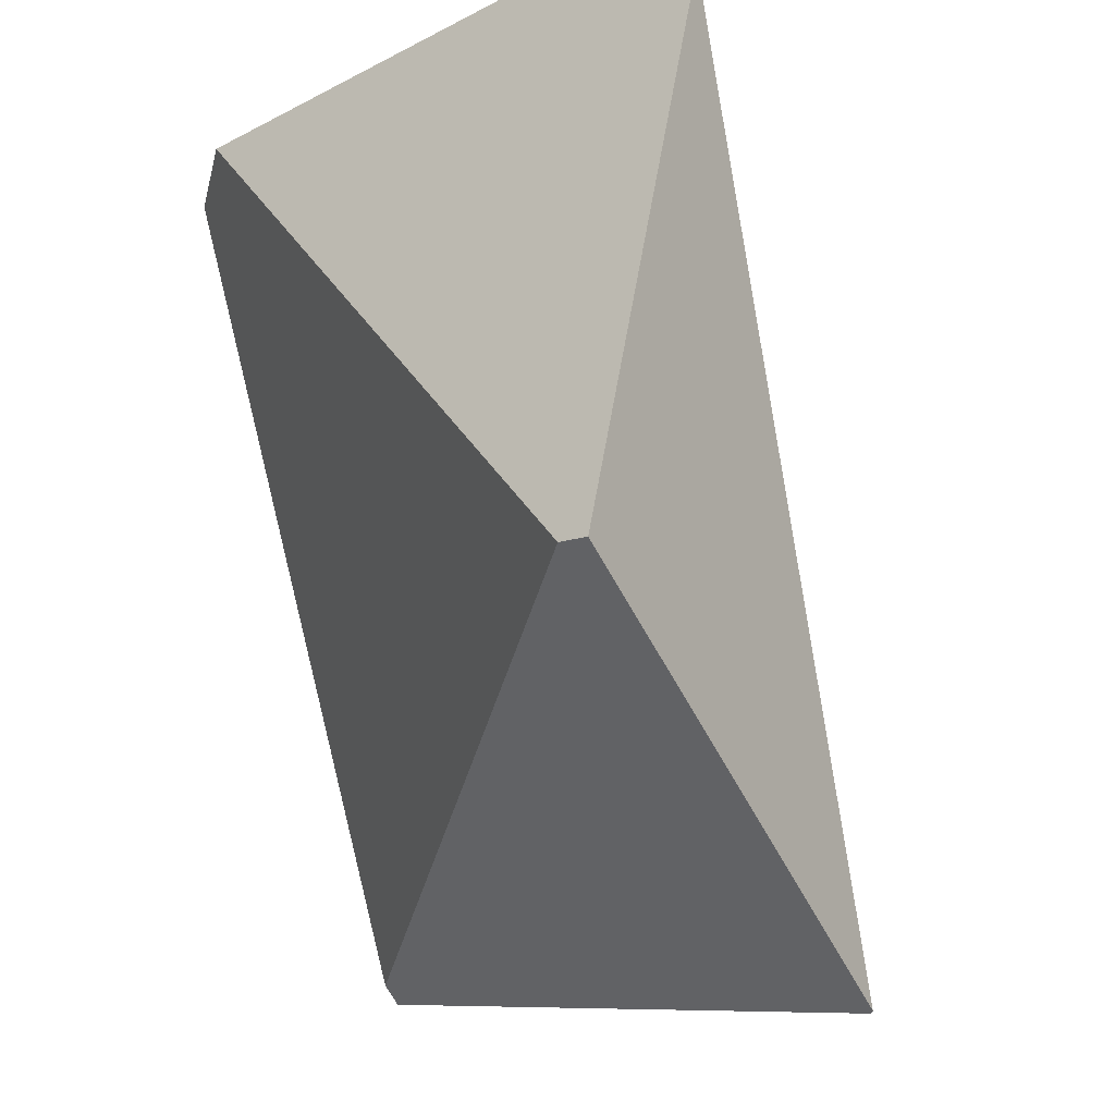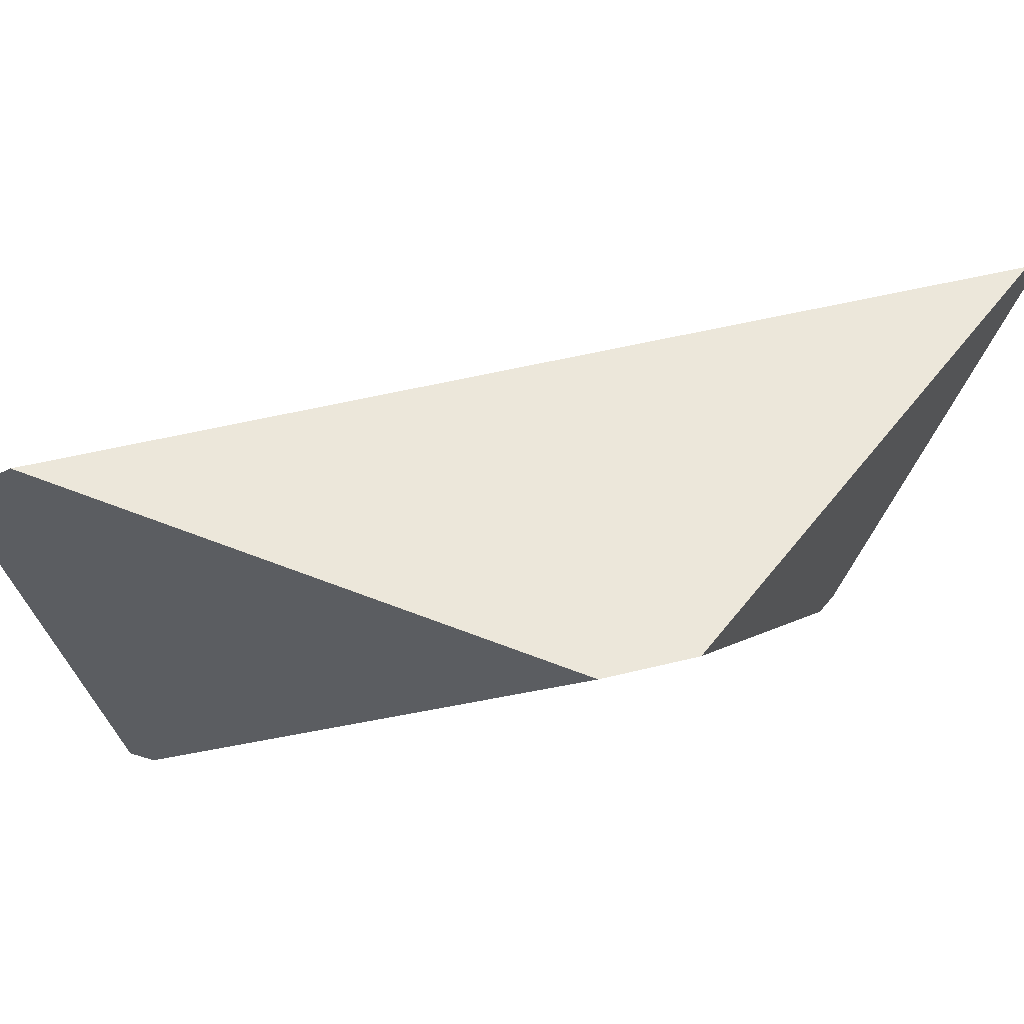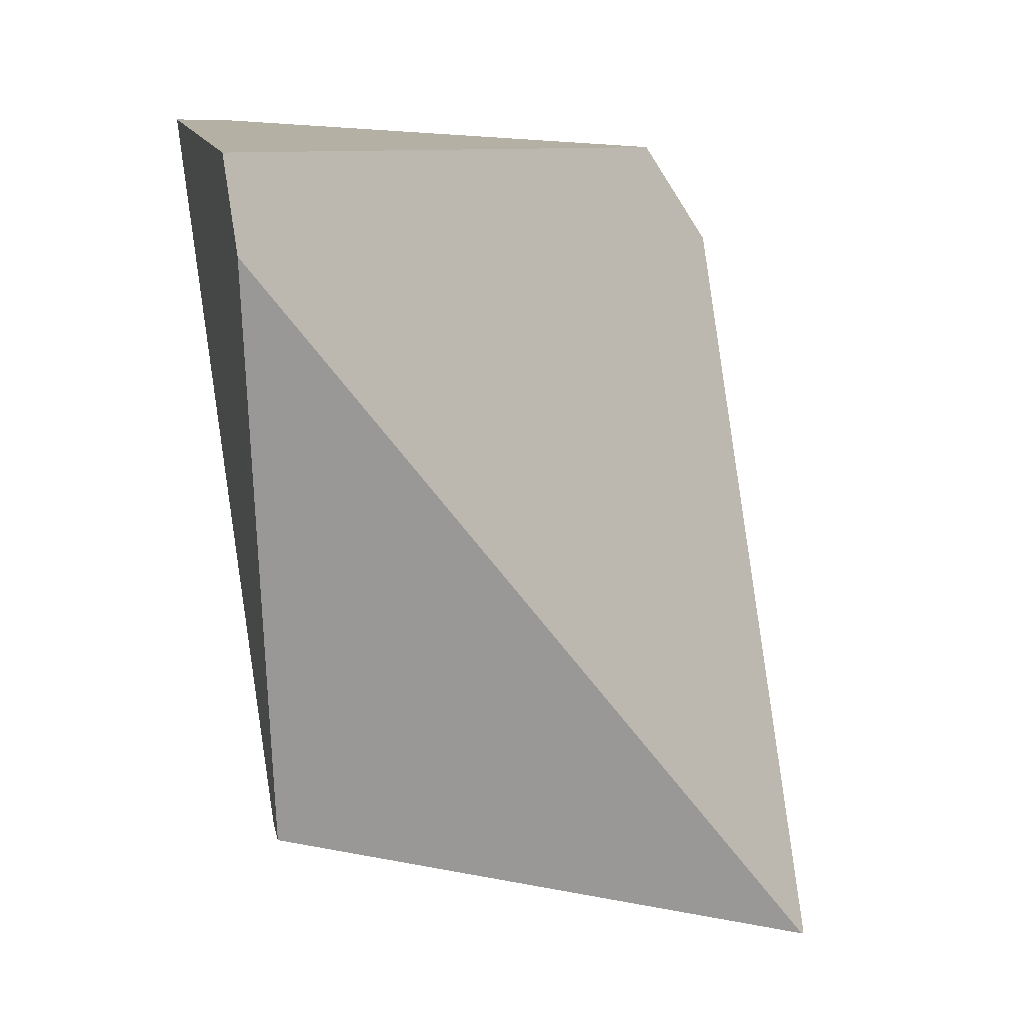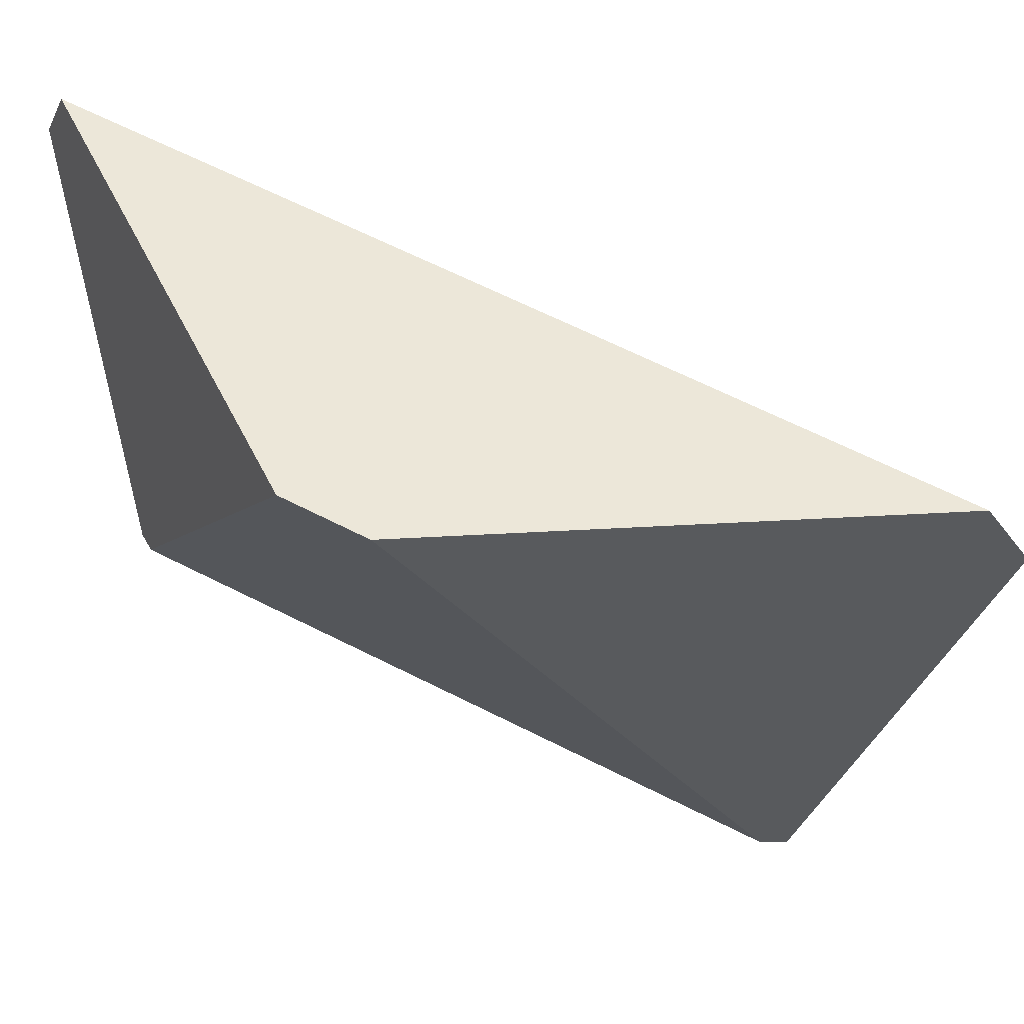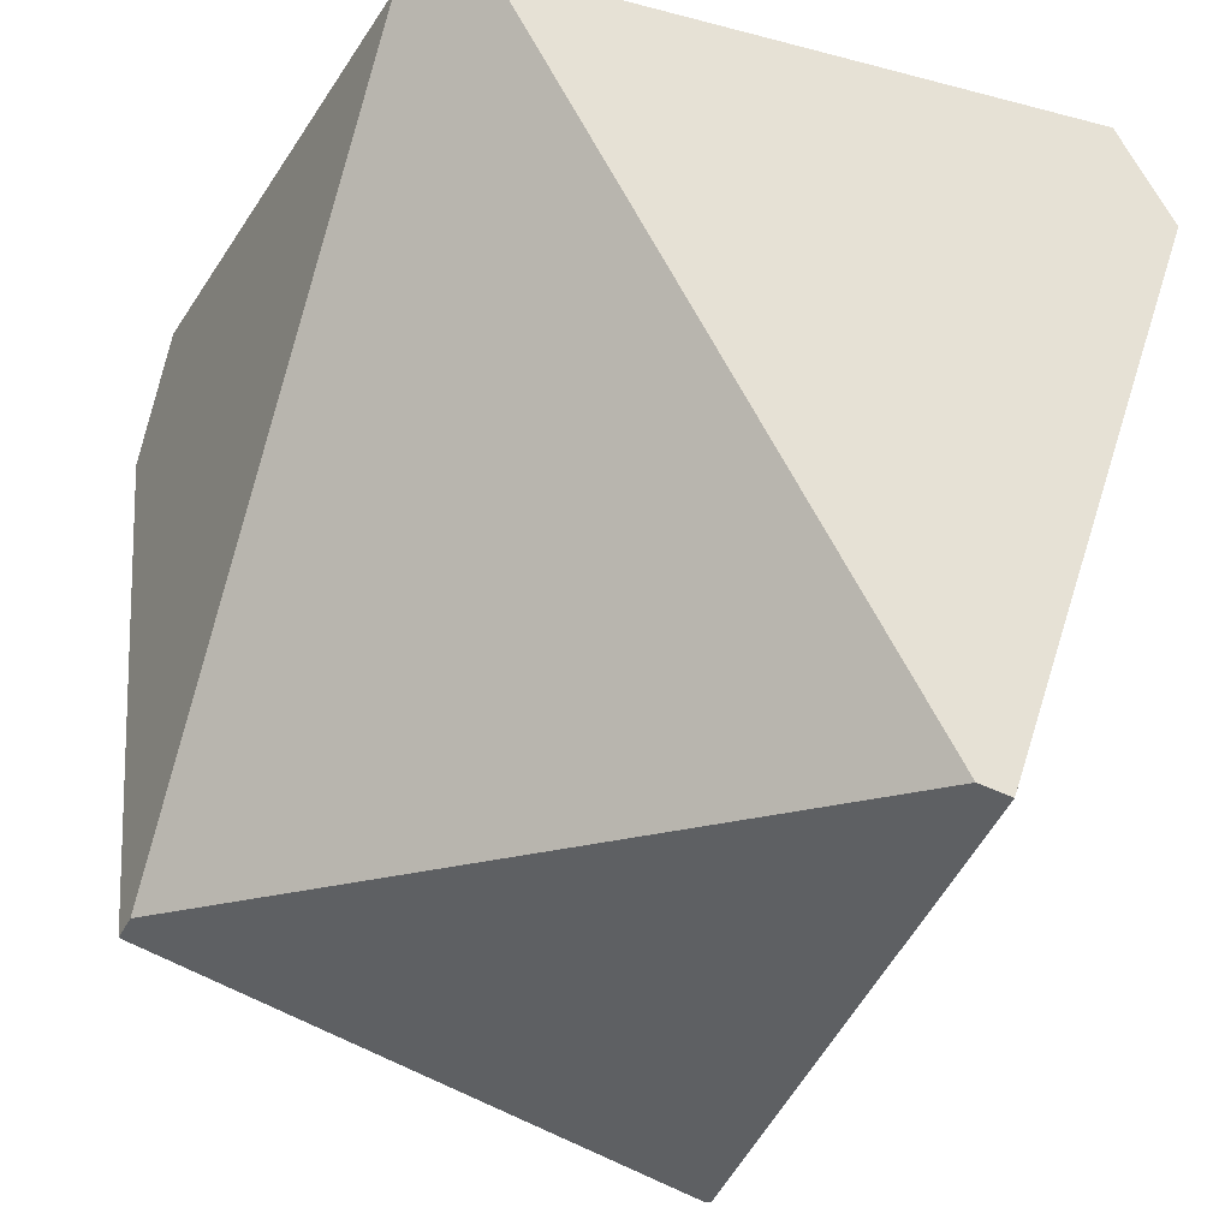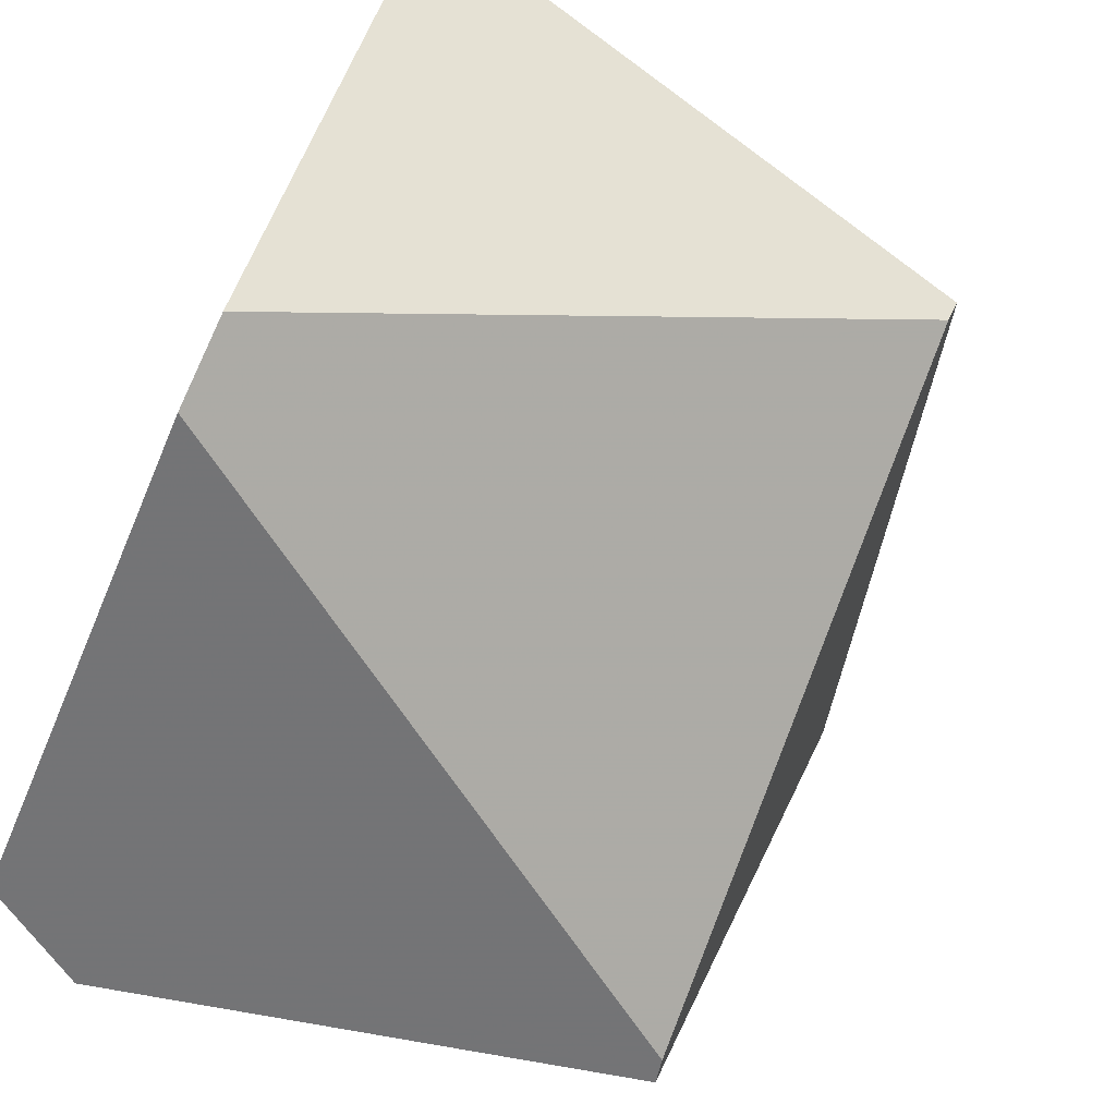
<metadata>
{"format":"obj","ext":"obj","renderer":"f3d","projection":"perspective","resolution":1024,"background":"white","views":[{"elev":-39.9,"azim":-65.1,"up":"+Y"},{"elev":63.6,"azim":-156.9,"up":"+Y"},{"elev":3.1,"azim":-25.6,"up":"+Y"},{"elev":51.8,"azim":-114.1,"up":"+Y"},{"elev":-30.6,"azim":-115.7,"up":"+Y"},{"elev":-54.7,"azim":-113.6,"up":"+Z"}]}
</metadata>
<code>
v 0.4381 0.08284 0.8133
v 0.4357 0.07938 0.8237
v 0.4046 0.2664 0.8758
v 0.4065 0.2988 0.8572
v 0.4524 0.3277 0.6723
v 0.6312 0.03148 0.8327
v 0.6327 0.03159 0.8315
v 0.6515 0.09874 0.6465
v 0.6617 0.09652 0.6462
v 0.6964 0.29 0.6468
v 0.668 0.3278 0.6478
v 0.477 0.3305 0.6526
f 1 2 3
f 1 3 4
f 1 4 5
f 2 6 3
f 7 6 2
f 7 2 1
f 7 1 8
f 7 8 9
f 9 10 7
f 11 10 9
f 11 9 8
f 11 8 12
f 12 5 4
f 12 4 11
f 3 6 7
f 3 7 10
f 3 10 11
f 3 11 4
f 12 8 1
f 12 1 5

</code>
